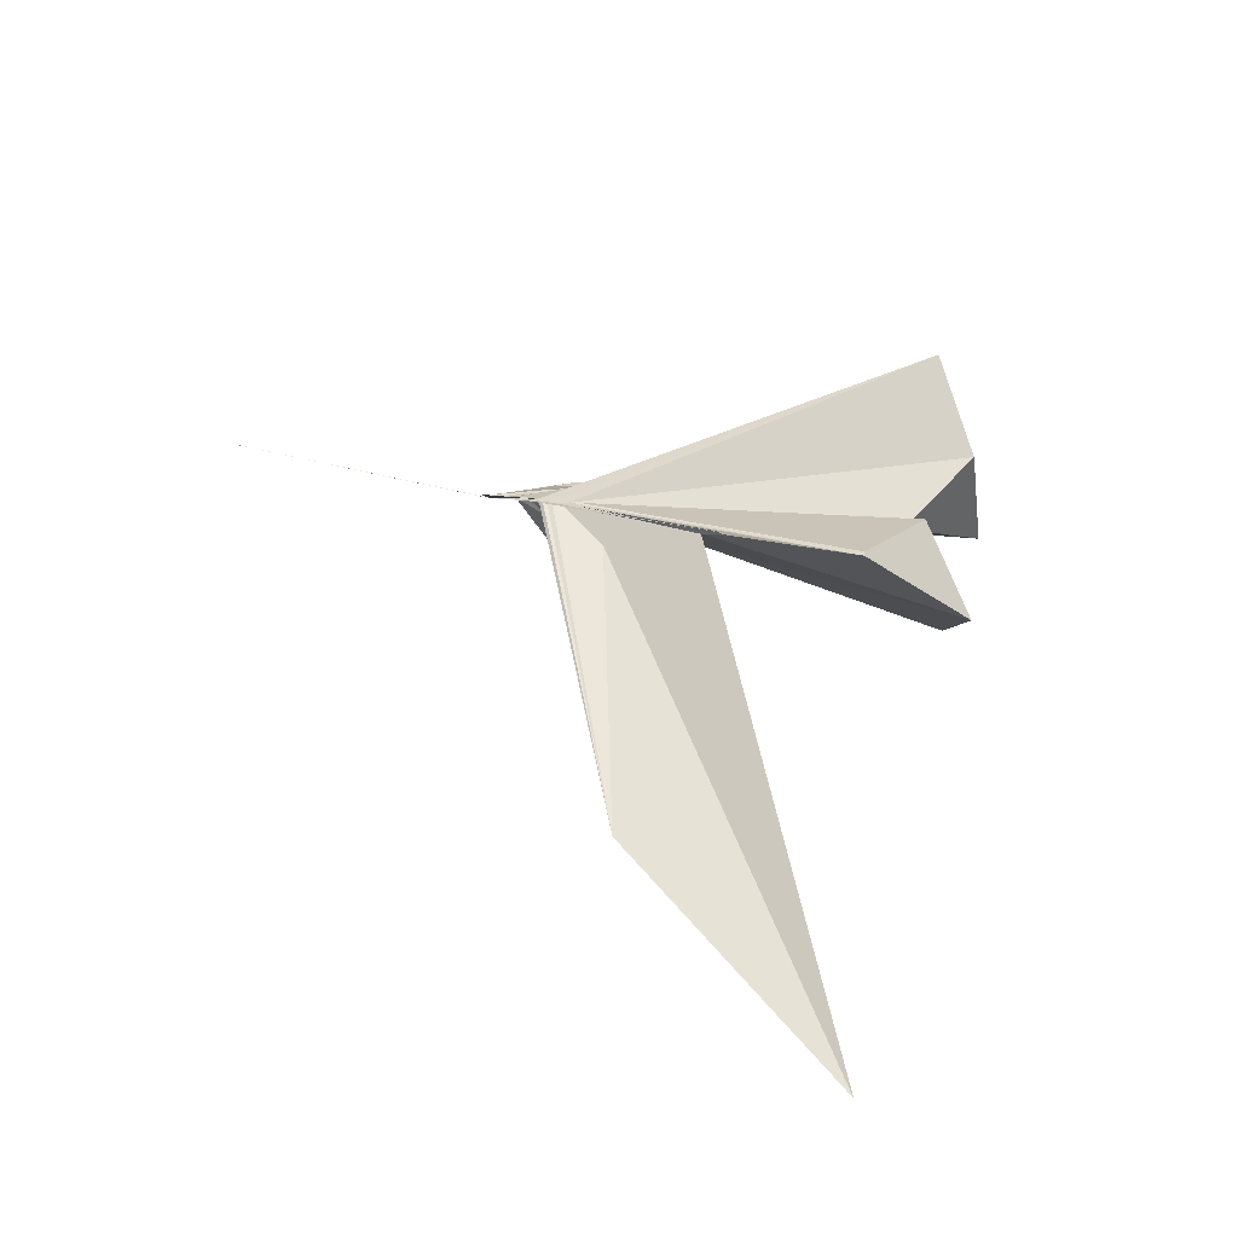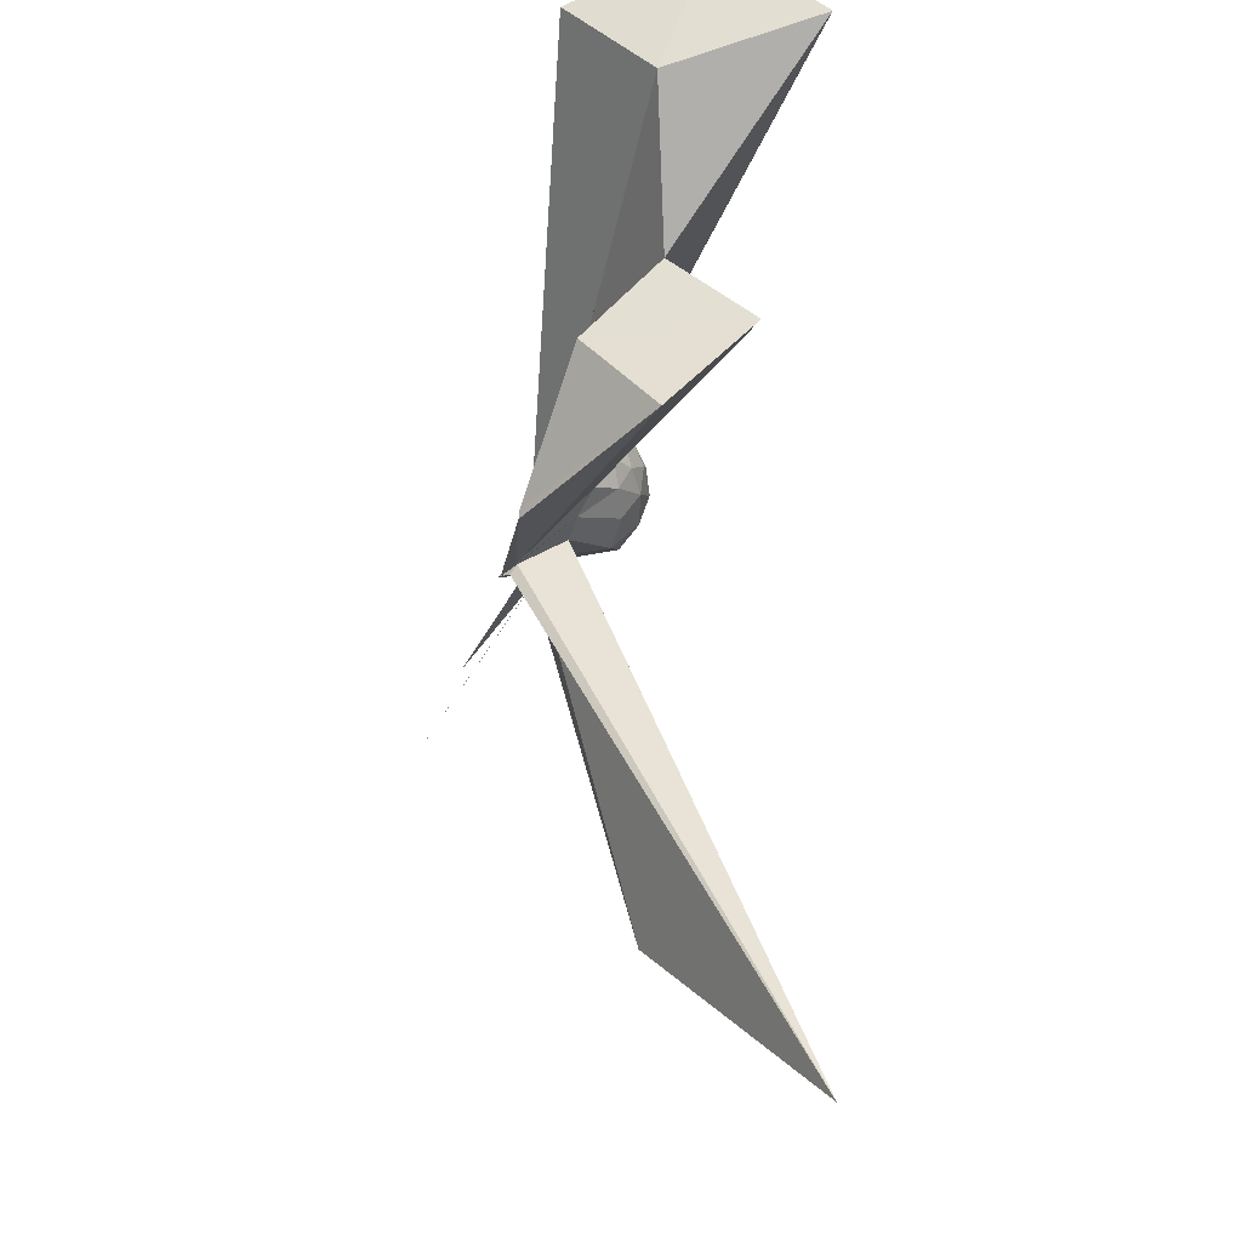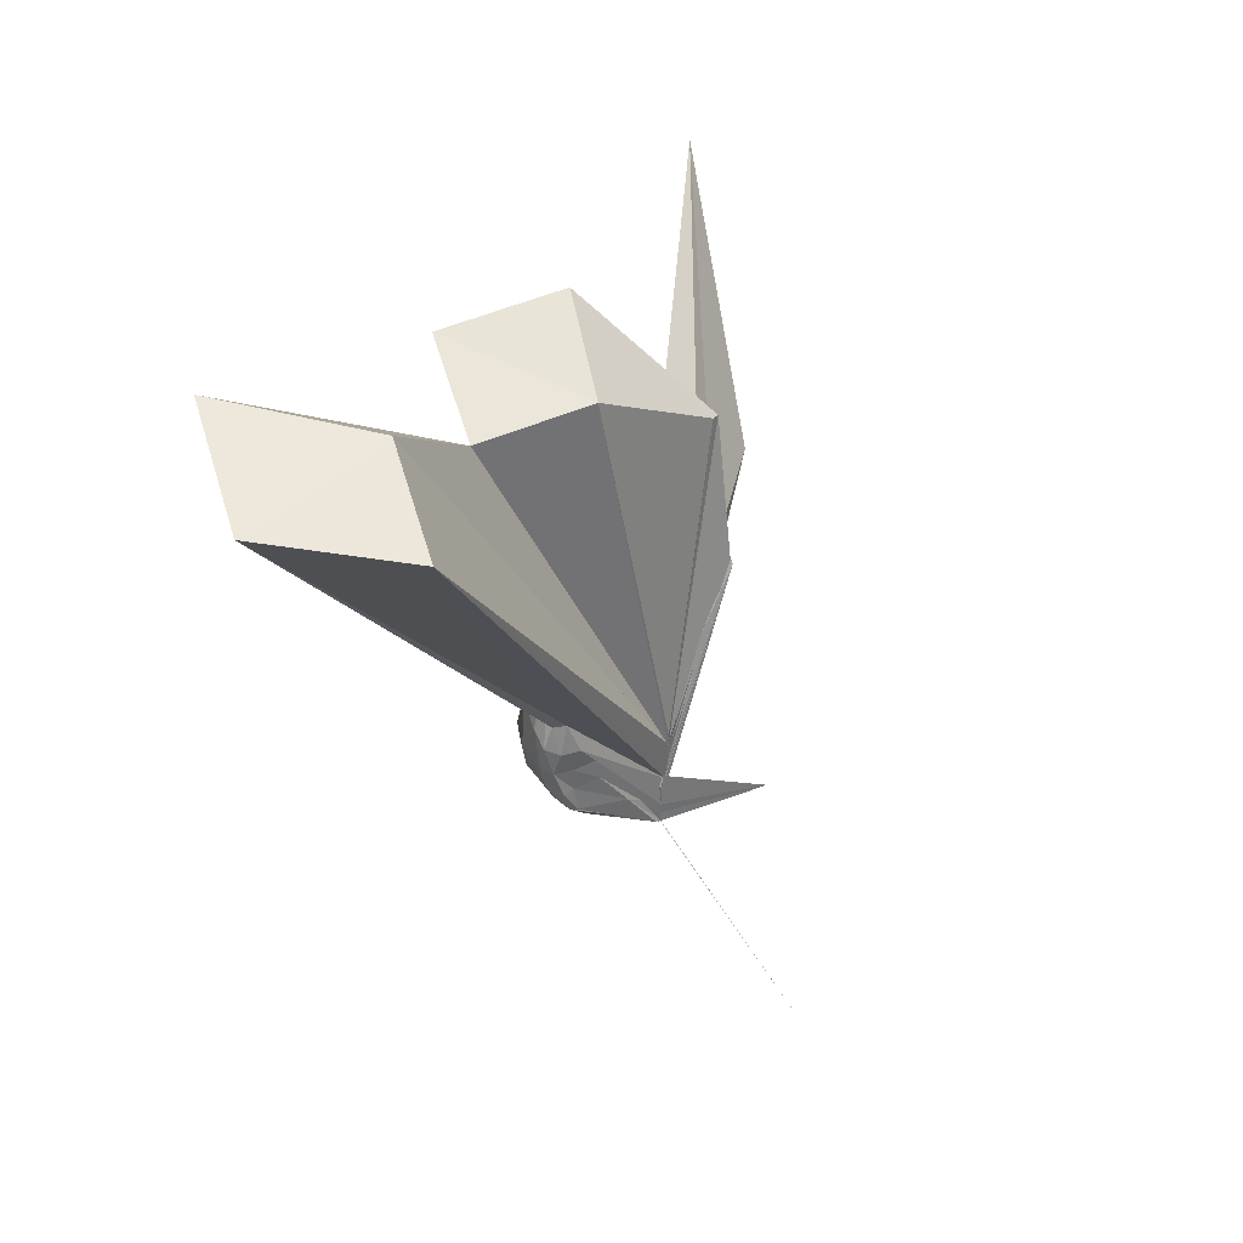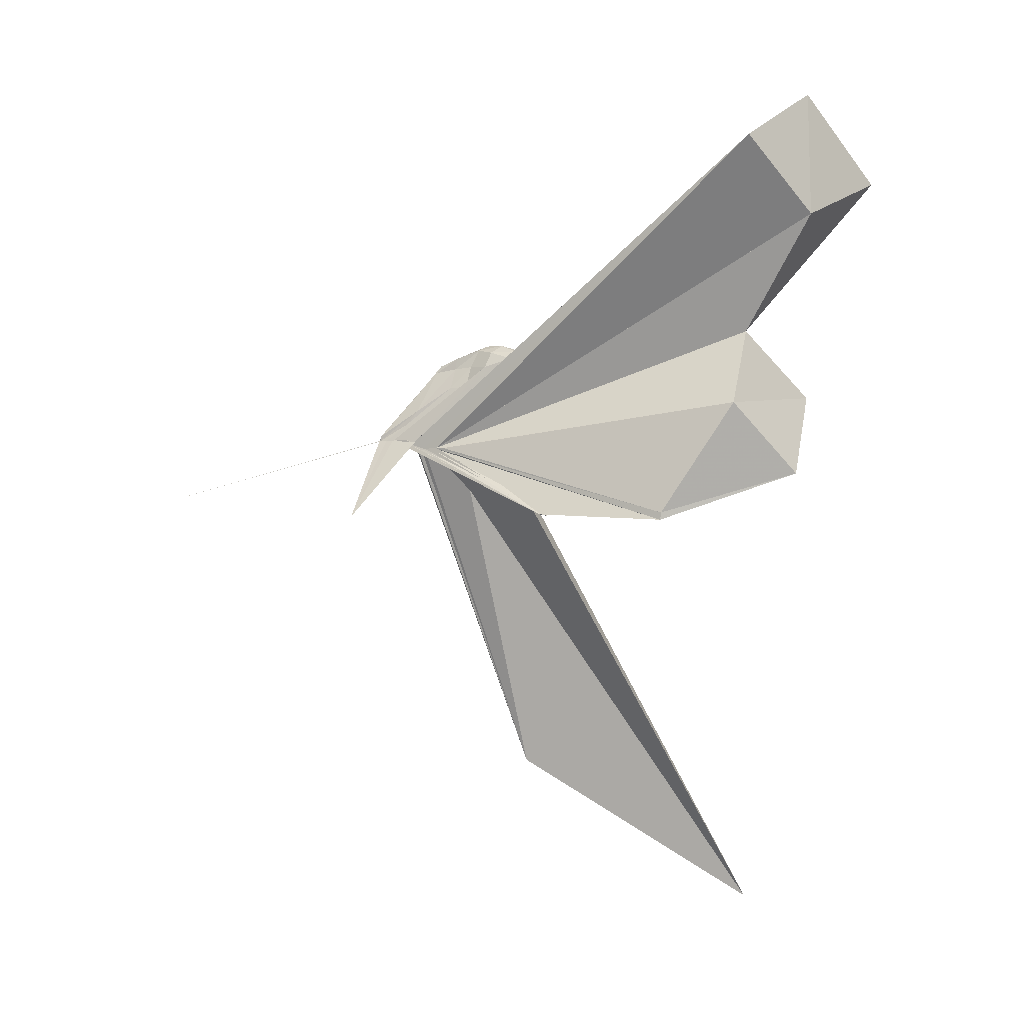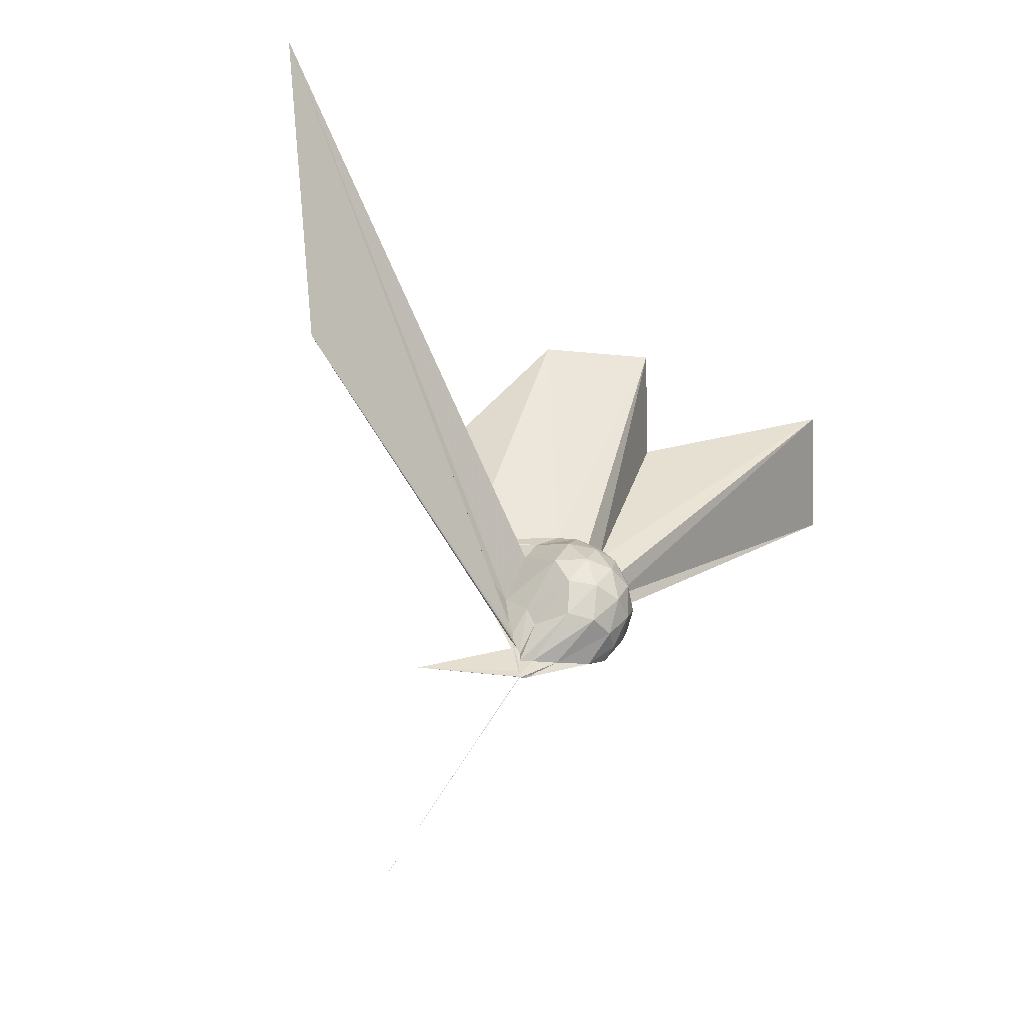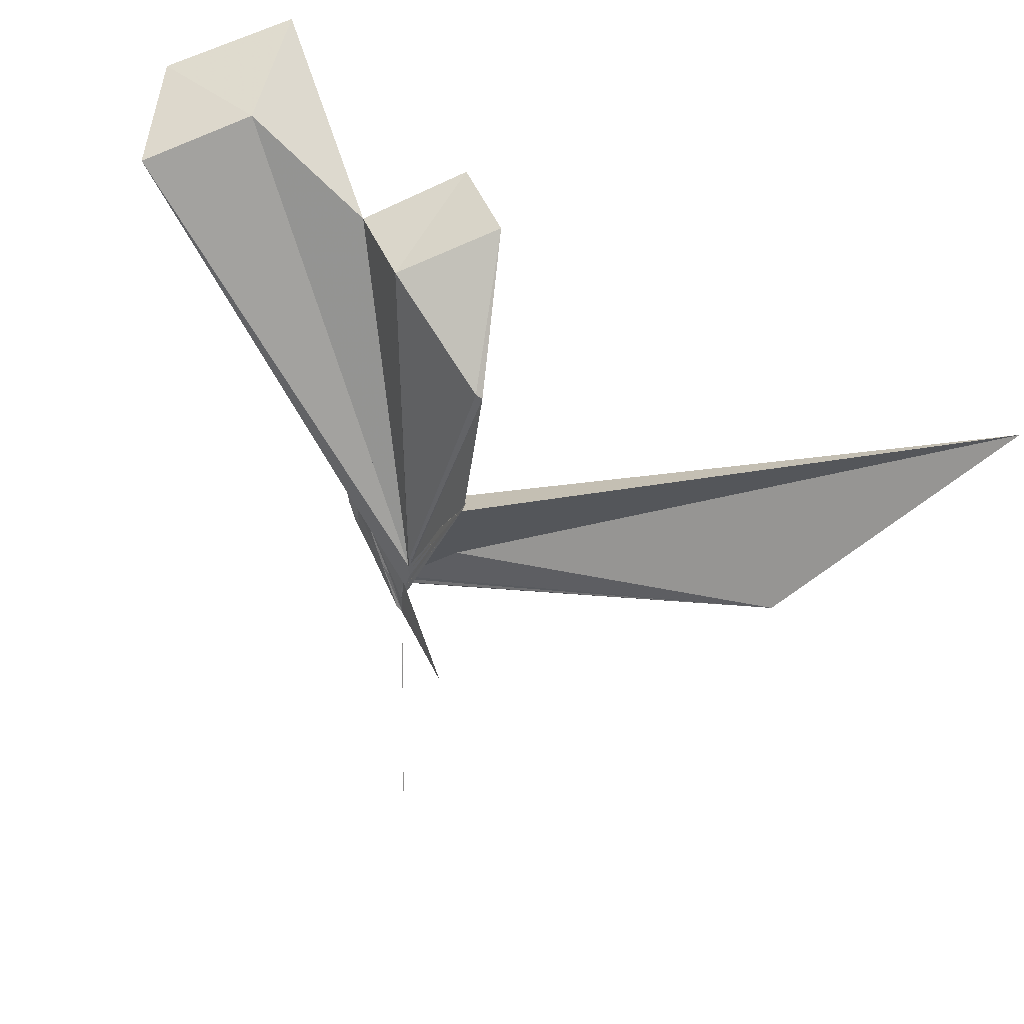
<metadata>
{"format":"obj","ext":"obj","renderer":"f3d","projection":"perspective","resolution":1024,"background":"white","views":[{"elev":-58.2,"azim":-89.0,"up":"+Y"},{"elev":66.7,"azim":6.0,"up":"+Z"},{"elev":38.5,"azim":-147.8,"up":"+Z"},{"elev":-3.9,"azim":-59.4,"up":"+Y"},{"elev":-56.8,"azim":51.8,"up":"+Z"},{"elev":45.5,"azim":-54.9,"up":"+Z"}]}
</metadata>
<code>
v -0.031 -0.1572 -0.04523
v -0.03129 -0.1247 -0.2813
v 0.2027 -0.01181 0.1891
v 0.1816 0.04571 0.2063
v 0.1428 0.1001 0.2105
v 0.1044 0.1339 0.1838
v 0.08458 0.1435 0.1423
v 0.0625 0.1184 0.1402
v -0.03127 -0.144 -0.1662
v -0.03125 -0.125 -0.203
v -0.03132 -0.1249 -0.2454
v -0.03124 -0.1249 -0.2529
v -0.03133 -0.125 -0.2373
v -0.03135 -0.1249 -0.2482
v -0.03126 -0.125 -0.2276
v -0.06124 -0.3758 0.3142
v -0.0619 -0.3751 0.3163
v -0.0307 -0.1563 -0.08994
v -0.03985 -0.3469 0.2701
v -0.03126 -0.294 0.2116
v 0.0907 -0.1568 0.2024
v 0.1787 -0.07454 0.2046
v 0.2283 0.02763 0.1263
v 0.1934 0.09247 0.1352
v 0.1281 0.15 0.1218
v 0.09358 0.1651 0.09105
v 0.06337 0.1418 0.0697
v 0.04161 0.09549 0.06049
v -0.03119 -0.125 -0.2303
v -0.03122 -0.1249 -0.2494
v -0.03135 -0.125 -0.2735
v -0.0312 -0.1249 -0.2776
v -0.03131 -0.125 -0.2812
v -0.03133 -0.125 -0.2645
v -0.03122 -0.1535 -0.1266
v -0.03329 -0.2736 0.1604
v -0.03222 -0.2506 0.1225
v -0.03044 -0.1414 -0.1183
v 0.7713 -1.56 0.589
v 0.07311 -0.1842 0.1322
v 0.1901 -0.1162 0.1307
v 0.228 -0.04607 0.1239
v 0.2298 0.0683 0.03704
v 0.1711 0.1359 0.03809
v 0.1015 0.1685 0.03206
v 0.07673 0.1535 0.01749
v 0.05987 0.1009 -0.001263
v 0.03124 0.03427 -0.002554
v -0.03133 -0.1249 -0.2589
v -0.0312 -0.1209 -0.2813
v -0.03126 -0.121 -0.2813
v -0.03127 -0.125 -0.2813
v -0.03127 -0.125 -0.2813
v -0.03123 -0.125 -0.2799
v -0.03098 -0.155 -0.1169
v -0.03126 -0.1642 -0.07625
v -0.0311 -0.154 -0.1386
v 0.3342 -1.124 0.03833
v -0.01354 -0.1875 0.01571
v 0.1691 -0.152 0.03815
v 0.2283 -0.0833 0.0381
v 0.2464 -0.005628 0.03785
v 0.1874 0.09779 -0.04508
v 0.1089 0.1389 -0.04527
v 0.06533 0.1311 -0.05636
v 0.0607 0.09797 -0.05897
v 0.03122 0.03612 -0.05766
v -0.03129 -0.125 -0.2534
v -0.03126 -0.125 -0.2745
v -0.03123 -0.1248 -0.2813
v -0.03134 -0.1236 -0.2812
v -0.03121 -0.1241 -0.2812
v -0.03131 -0.1247 -0.2813
v -0.0312 -0.125 -0.2812
v -0.03129 -0.125 -0.258
v -0.03128 -0.125 -0.2326
v -0.03124 -0.1345 -0.1508
v -0.03096 -0.1551 -0.114
v 0.03953 -0.1522 -0.05777
v 0.1831 -0.1154 -0.0467
v 0.2225 -0.04576 -0.05265
v 0.2228 0.03355 -0.05281
v 0.1104 0.1065 -0.09998
v 0.06265 0.1113 -0.1123
v 0.05448 0.09015 -0.1226
v -0.0001835 -0.03277 -0.1605
v -0.008917 -0.07149 -0.1881
v -0.03133 -0.1247 -0.2578
v -0.03134 -0.1235 -0.2813
v -0.03132 -0.1246 -0.2813
v -0.03125 -0.1249 -0.2814
v -0.03121 -0.1238 -0.2812
v -0.03123 -0.125 -0.2813
v -0.03128 -0.1244 -0.2812
v -0.03125 -0.1242 -0.2812
v -0.1769 -0.3677 -0.2862
v -0.03128 -0.1248 -0.2554
v -0.03126 -0.125 -0.1826
v 0.03929 -0.125 -0.1116
v 0.136 -0.08124 -0.1243
v 0.1657 -0.01246 -0.1299
v 0.1496 0.05899 -0.1177
v 0.1612 -0.01689 0.2474
v 0.1346 0.04789 0.2651
v 0.5601 0.6426 1.128
v 0.2898 0.8735 1.035
v -0.02863 0.6929 0.9853
v -0.0312 -0.1562 -0.1165
v -0.03119 -0.125 -0.2129
v -0.03119 -0.1378 -0.1749
v -0.03123 -0.1368 -0.1798
v -0.03116 -0.1372 -0.1731
v -0.05128 -0.3799 0.3335
v -0.02798 -0.1562 -0.08044
v -0.05547 -0.3758 0.3194
v -0.03183 -0.3065 0.2378
v 0.126 -0.1001 0.2501
v 0.4729 -0.0114 0.9451
v 0.2523 0.1728 0.8449
v 0.2023 0.4944 1.078
v -0.03087 -0.1563 -0.07082
v -0.03122 -0.1545 -0.1202
v -0.02893 -0.1538 -0.119
v -0.03076 -0.1533 -0.1171
v -0.03125 -0.1562 -0.06883
v -4.374e-05 -0.4001 0.682
v 0.2875 -0.2568 0.9868
v 0.09062 -0.05899 0.8766
v -0.03126 -0.1562 -0.07402
v -0.03121 -0.1562 -0.07802
v -0.03095 -0.1562 -0.07958
v -5.717e-05 -0.3792 0.685
v 0.05395 0.05904 -0.1599
v -0.004248 -0.04761 -0.2247
v -0.03121 -0.1076 -0.2743
v -0.03131 -0.1249 -0.2813
v -0.03134 -0.1248 -0.2794
v -0.03128 -0.1249 -0.2812
v -0.03135 -0.121 -0.2813
v -0.03133 -0.1241 -0.2812
v -0.03133 -0.1243 -0.2812
v -0.03133 -0.1243 -0.2813
v -0.03127 -0.1223 -0.2813
v -0.03128 -0.125 -0.2716
v -0.03125 -0.125 -0.211
v -0.01027 -0.09479 -0.2066
v 0.02016 -0.03179 -0.1937
v -0.03125 -0.1054 -0.2715
v -0.03126 -0.1241 -0.2813
v -0.03131 -0.1249 -0.2812
v -0.0312 -0.1245 -0.2813
v -0.03122 -0.125 -0.2813
v -0.3455 -0.3384 -1.016
v -0.03131 -0.1232 -0.2813
v -0.03127 -0.1244 -0.2813
v -0.03123 -0.1248 -0.2775
v -0.03123 -0.1211 -0.2813
v -0.03129 -0.1245 -0.2813
v -0.03125 -0.124 -0.2813
v -0.0313 -0.125 -0.2813
v -0.03125 -0.125 -0.2818
v -0.03129 -0.1248 -0.2819
f 3 23 4
f 4 23 24
f 4 24 5
f 5 24 25
f 5 25 6
f 6 25 26
f 6 26 7
f 7 26 27
f 7 27 8
f 8 27 28
f 8 28 9
f 9 28 29
f 9 29 10
f 10 29 30
f 10 30 11
f 11 30 31
f 11 31 12
f 12 31 32
f 12 32 13
f 13 32 33
f 13 33 14
f 14 33 34
f 14 34 15
f 15 34 35
f 15 35 16
f 16 35 36
f 16 36 17
f 17 36 37
f 17 37 18
f 18 37 38
f 18 38 19
f 19 38 39
f 19 39 20
f 20 39 40
f 20 40 21
f 21 40 41
f 21 41 22
f 22 41 42
f 22 42 3
f 3 42 23
f 23 43 24
f 24 43 44
f 24 44 25
f 25 44 45
f 25 45 26
f 26 45 46
f 26 46 27
f 27 46 47
f 27 47 28
f 28 47 48
f 28 48 29
f 29 48 49
f 29 49 30
f 30 49 50
f 30 50 31
f 31 50 51
f 31 51 32
f 32 51 52
f 32 52 33
f 33 52 53
f 33 53 34
f 34 53 54
f 34 54 35
f 35 54 55
f 35 55 36
f 36 55 56
f 36 56 37
f 37 56 57
f 37 57 38
f 38 57 58
f 38 58 39
f 39 58 59
f 39 59 40
f 40 59 60
f 40 60 41
f 41 60 61
f 41 61 42
f 42 61 62
f 42 62 23
f 23 62 43
f 43 63 44
f 44 63 64
f 44 64 45
f 45 64 65
f 45 65 46
f 46 65 66
f 46 66 47
f 47 66 67
f 47 67 48
f 48 67 68
f 48 68 49
f 49 68 69
f 49 69 50
f 50 69 70
f 50 70 51
f 51 70 71
f 51 71 52
f 52 71 72
f 52 72 53
f 53 72 73
f 53 73 54
f 54 73 74
f 54 74 55
f 55 74 75
f 55 75 56
f 56 75 76
f 56 76 57
f 57 76 77
f 57 77 58
f 58 77 78
f 58 78 59
f 59 78 79
f 59 79 60
f 60 79 80
f 60 80 61
f 61 80 81
f 61 81 62
f 62 81 82
f 62 82 43
f 43 82 63
f 63 83 64
f 64 83 84
f 64 84 65
f 65 84 85
f 65 85 66
f 66 85 86
f 66 86 67
f 67 86 87
f 67 87 68
f 68 87 88
f 68 88 69
f 69 88 89
f 69 89 70
f 70 89 90
f 70 90 71
f 71 90 91
f 71 91 72
f 72 91 92
f 72 92 73
f 73 92 93
f 73 93 74
f 74 93 94
f 74 94 75
f 75 94 95
f 75 95 76
f 76 95 96
f 76 96 77
f 77 96 97
f 77 97 78
f 78 97 98
f 78 98 79
f 79 98 99
f 79 99 80
f 80 99 100
f 80 100 81
f 81 100 101
f 81 101 82
f 82 101 102
f 82 102 63
f 63 102 83
f 103 104 118
f 104 119 118
f 104 105 119
f 105 120 119
f 105 106 120
f 106 107 120
f 107 121 120
f 107 108 121
f 108 122 121
f 108 109 122
f 109 110 122
f 110 123 122
f 110 111 123
f 111 124 123
f 111 112 124
f 112 113 124
f 113 125 124
f 113 114 125
f 114 126 125
f 114 115 126
f 115 116 126
f 116 127 126
f 116 117 127
f 117 118 127
f 117 103 118
f 118 119 128
f 119 129 128
f 119 120 129
f 120 121 129
f 121 130 129
f 121 122 130
f 122 123 130
f 123 131 130
f 123 124 131
f 124 125 131
f 125 132 131
f 125 126 132
f 126 127 132
f 127 128 132
f 127 118 128
f 133 148 134
f 134 148 149
f 134 149 135
f 135 149 150
f 135 150 136
f 136 150 137
f 137 150 151
f 137 151 138
f 138 151 152
f 138 152 139
f 139 152 140
f 140 152 153
f 140 153 141
f 141 153 154
f 141 154 142
f 142 154 143
f 143 154 155
f 143 155 144
f 144 155 156
f 144 156 145
f 145 156 146
f 146 156 157
f 146 157 147
f 147 157 148
f 147 148 133
f 148 158 149
f 149 158 159
f 149 159 150
f 150 159 151
f 151 159 160
f 151 160 152
f 152 160 153
f 153 160 161
f 153 161 154
f 154 161 155
f 155 161 162
f 155 162 156
f 156 162 157
f 157 162 158
f 157 158 148
f 3 4 103
f 103 4 104
f 4 5 104
f 104 5 105
f 5 6 105
f 105 6 106
f 6 7 106
f 7 8 106
f 106 8 107
f 8 9 107
f 107 9 108
f 9 10 108
f 108 10 109
f 10 11 109
f 11 12 109
f 109 12 110
f 12 13 110
f 110 13 111
f 13 14 111
f 111 14 112
f 14 15 112
f 15 16 112
f 112 16 113
f 16 17 113
f 113 17 114
f 17 18 114
f 114 18 115
f 18 19 115
f 19 20 115
f 115 20 116
f 20 21 116
f 116 21 117
f 21 22 117
f 117 22 103
f 22 3 103
f 83 133 84
f 84 133 134
f 84 134 85
f 85 134 135
f 85 135 86
f 86 135 136
f 86 136 87
f 87 136 88
f 88 136 137
f 88 137 89
f 89 137 138
f 89 138 90
f 90 138 139
f 90 139 91
f 91 139 92
f 92 139 140
f 92 140 93
f 93 140 141
f 93 141 94
f 94 141 142
f 94 142 95
f 95 142 96
f 96 142 143
f 96 143 97
f 97 143 144
f 97 144 98
f 98 144 145
f 98 145 99
f 99 145 100
f 100 145 146
f 100 146 101
f 101 146 147
f 101 147 102
f 102 147 133
f 102 133 83
f 128 129 1
f 129 130 1
f 130 131 1
f 131 132 1
f 132 128 1
f 159 158 2
f 160 159 2
f 161 160 2
f 162 161 2
f 158 162 2

</code>
